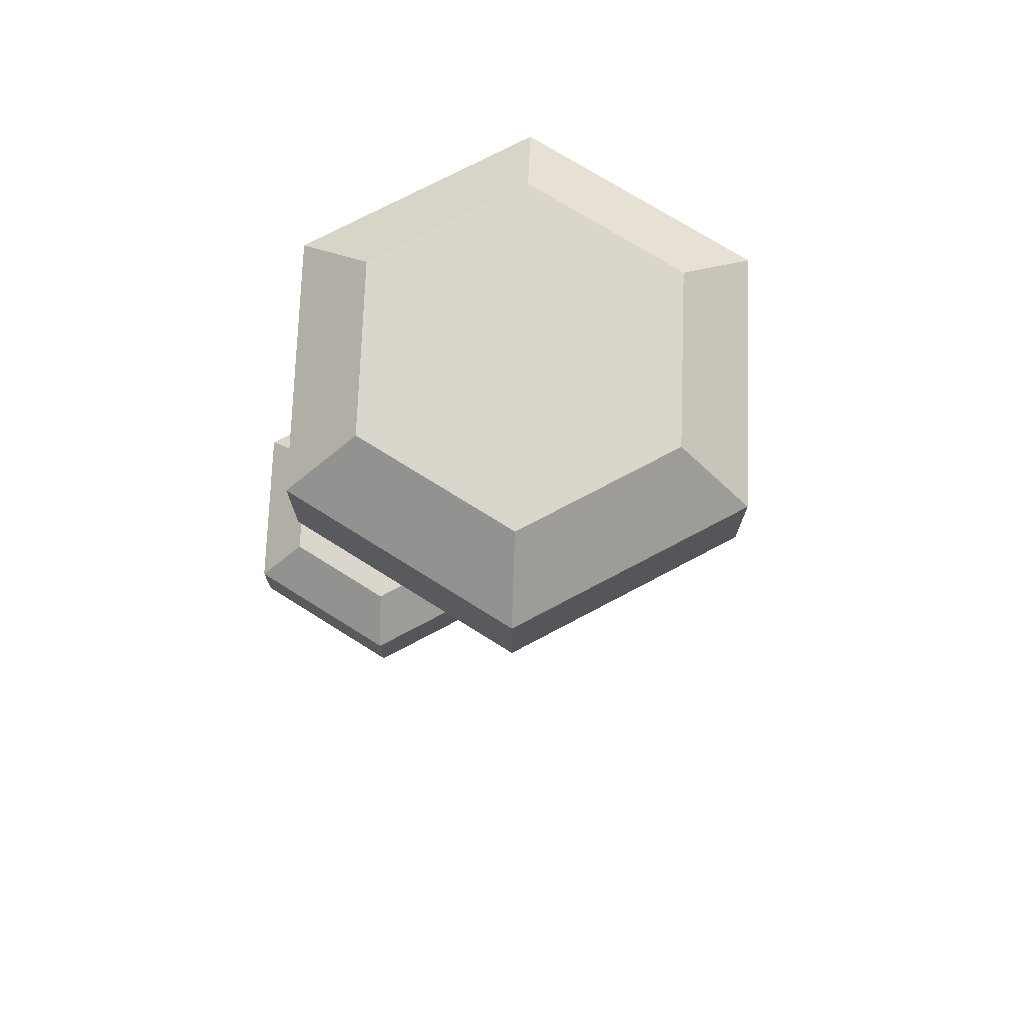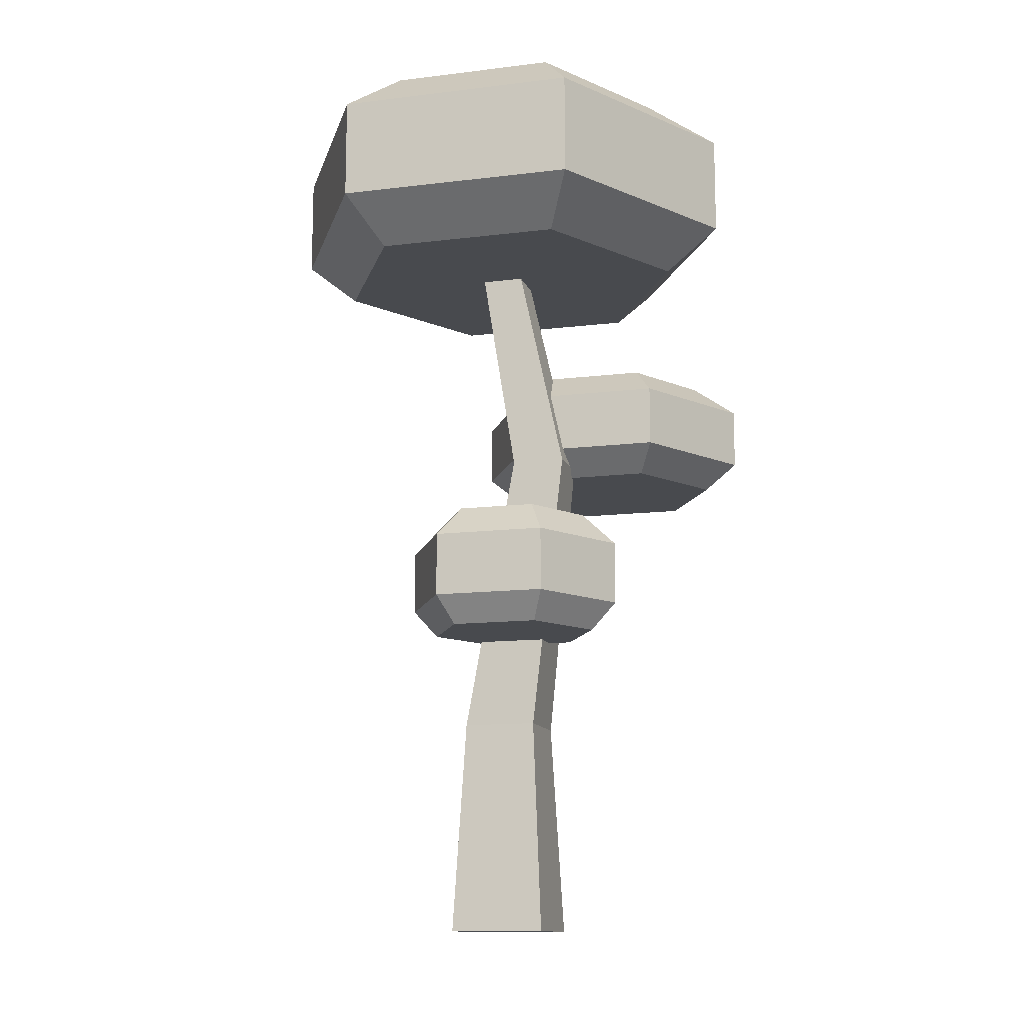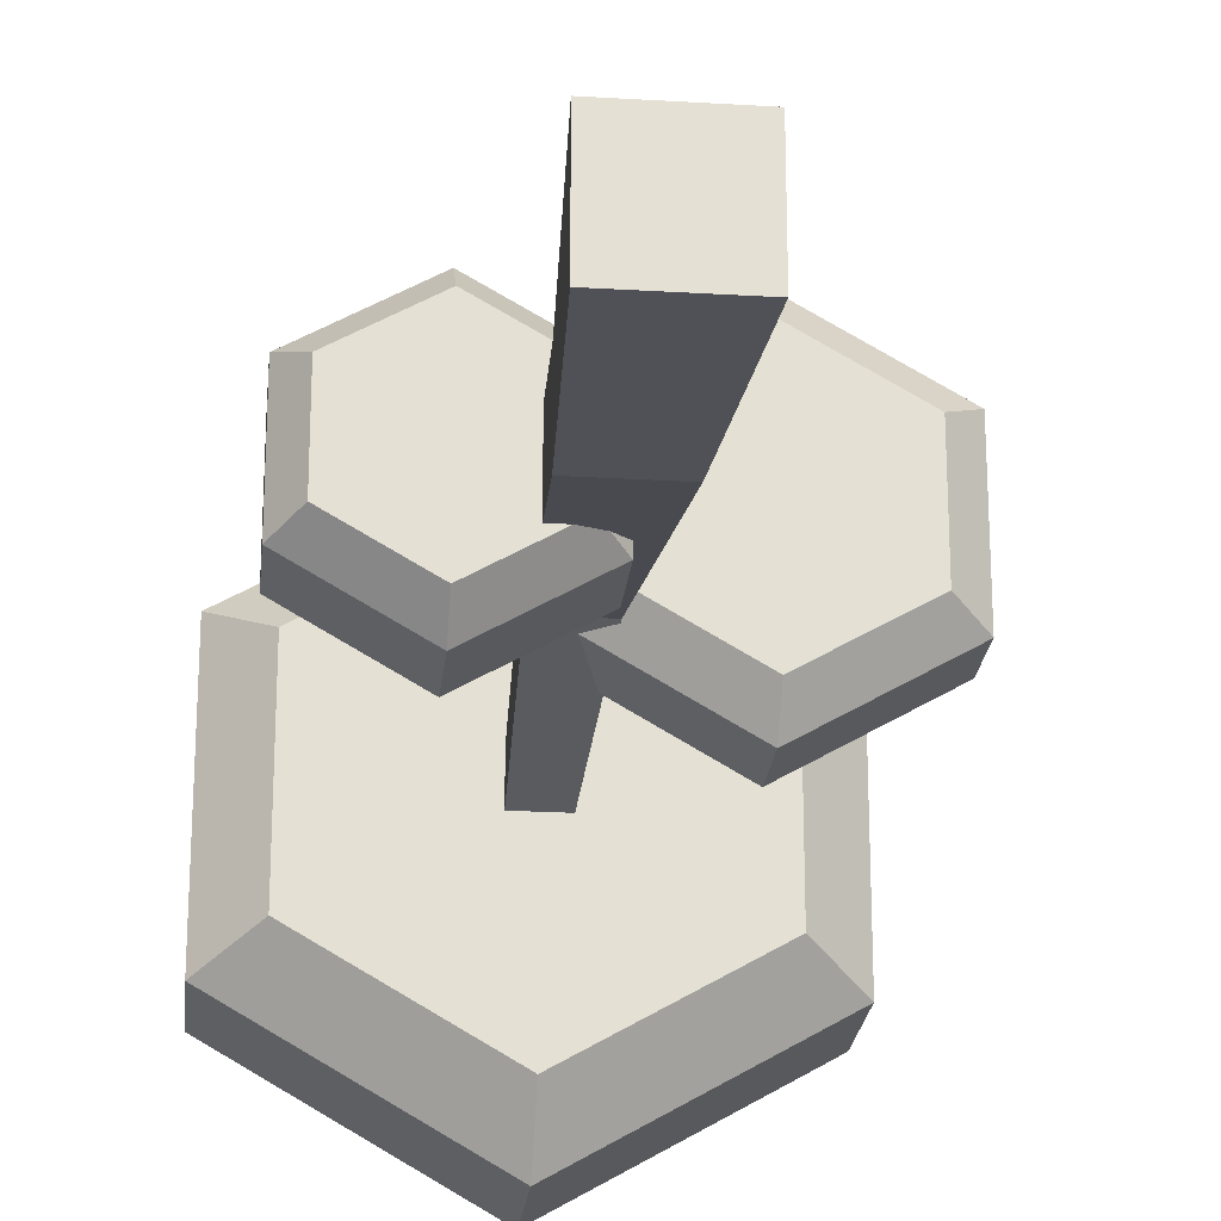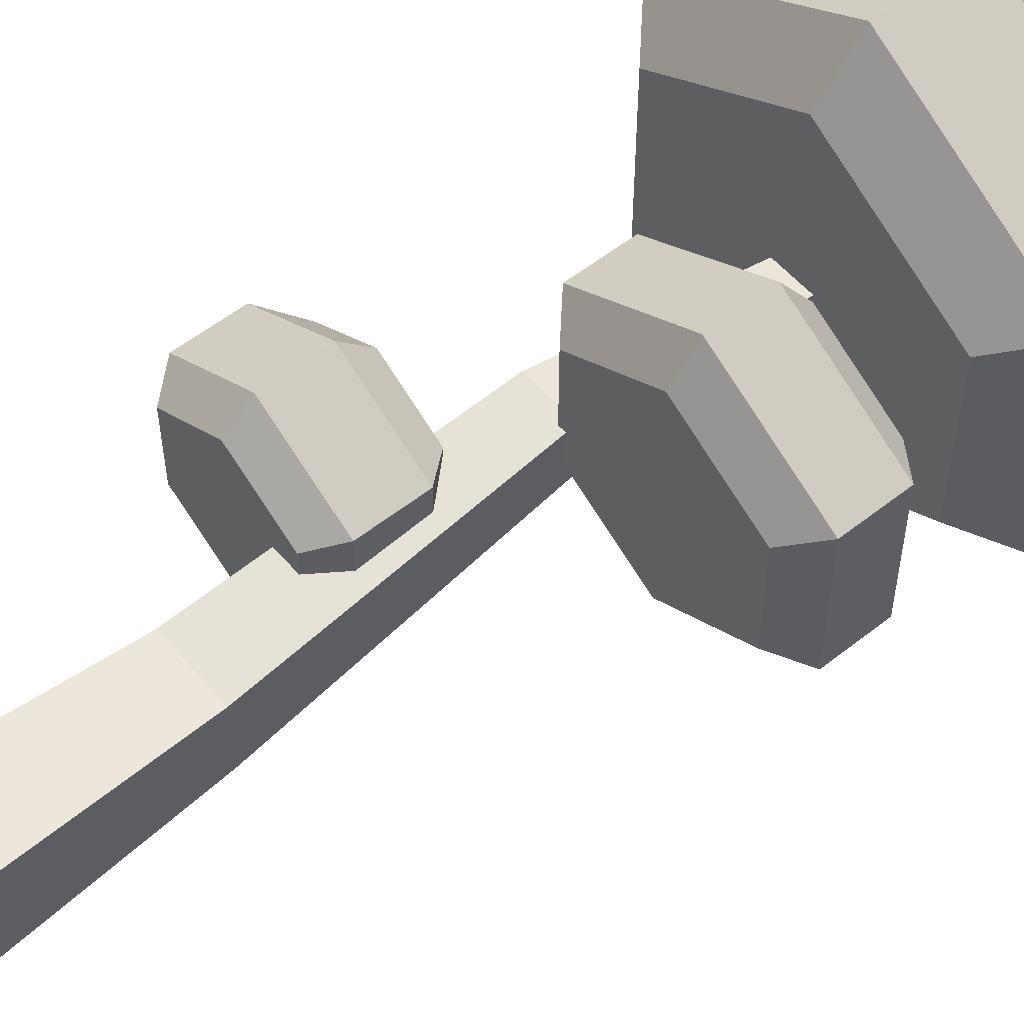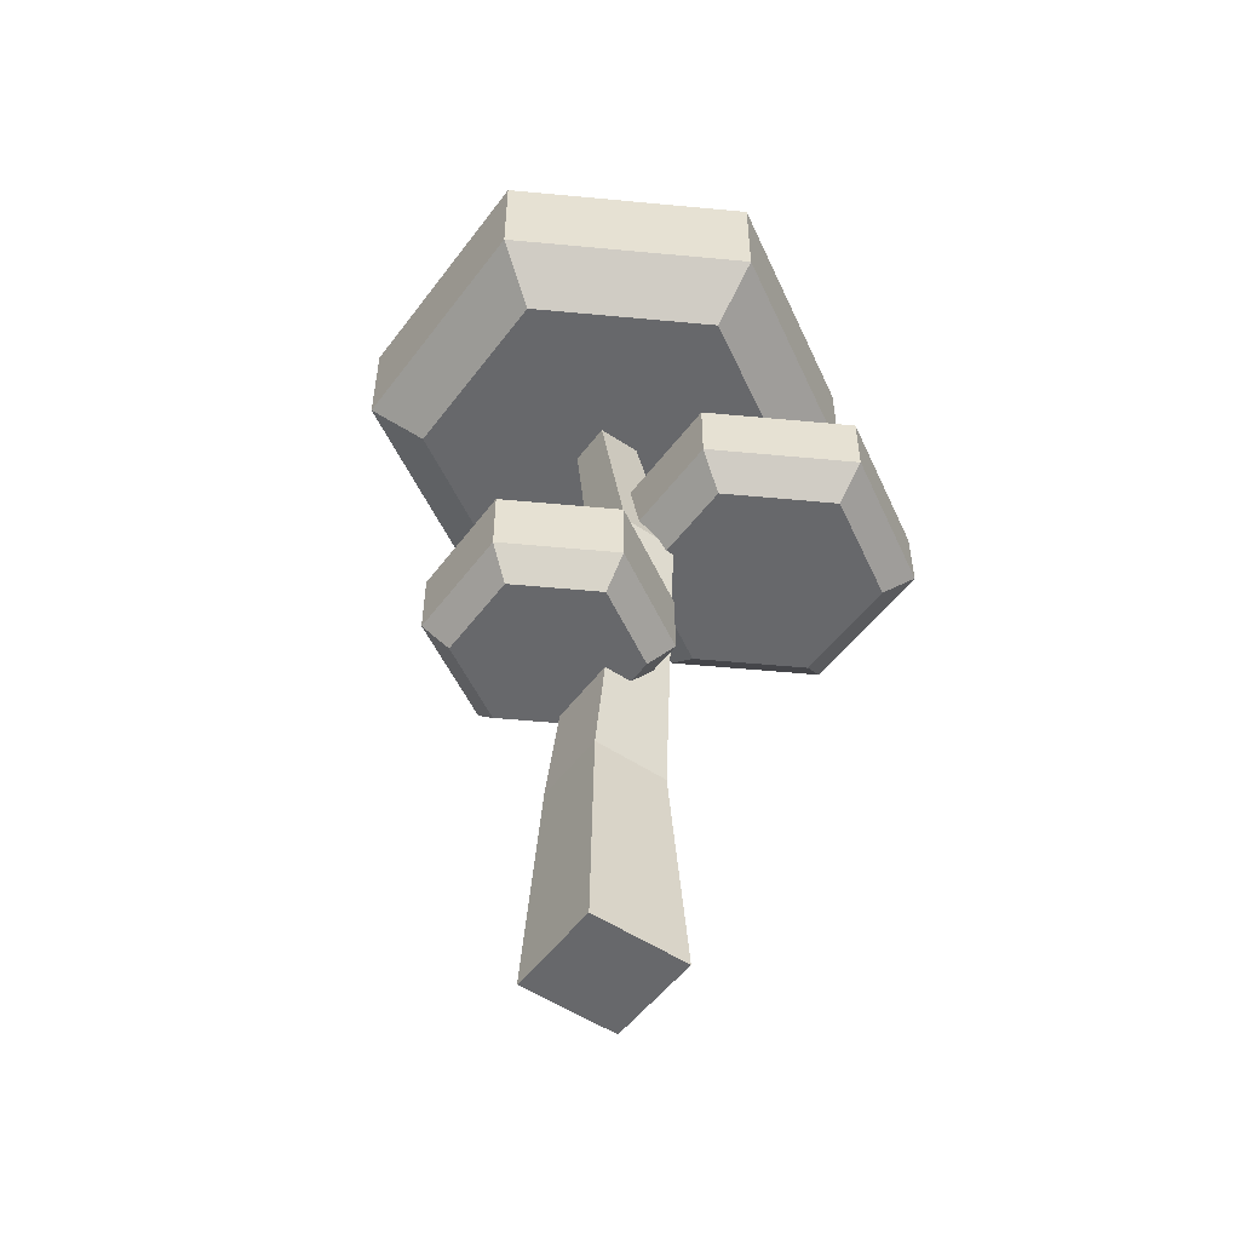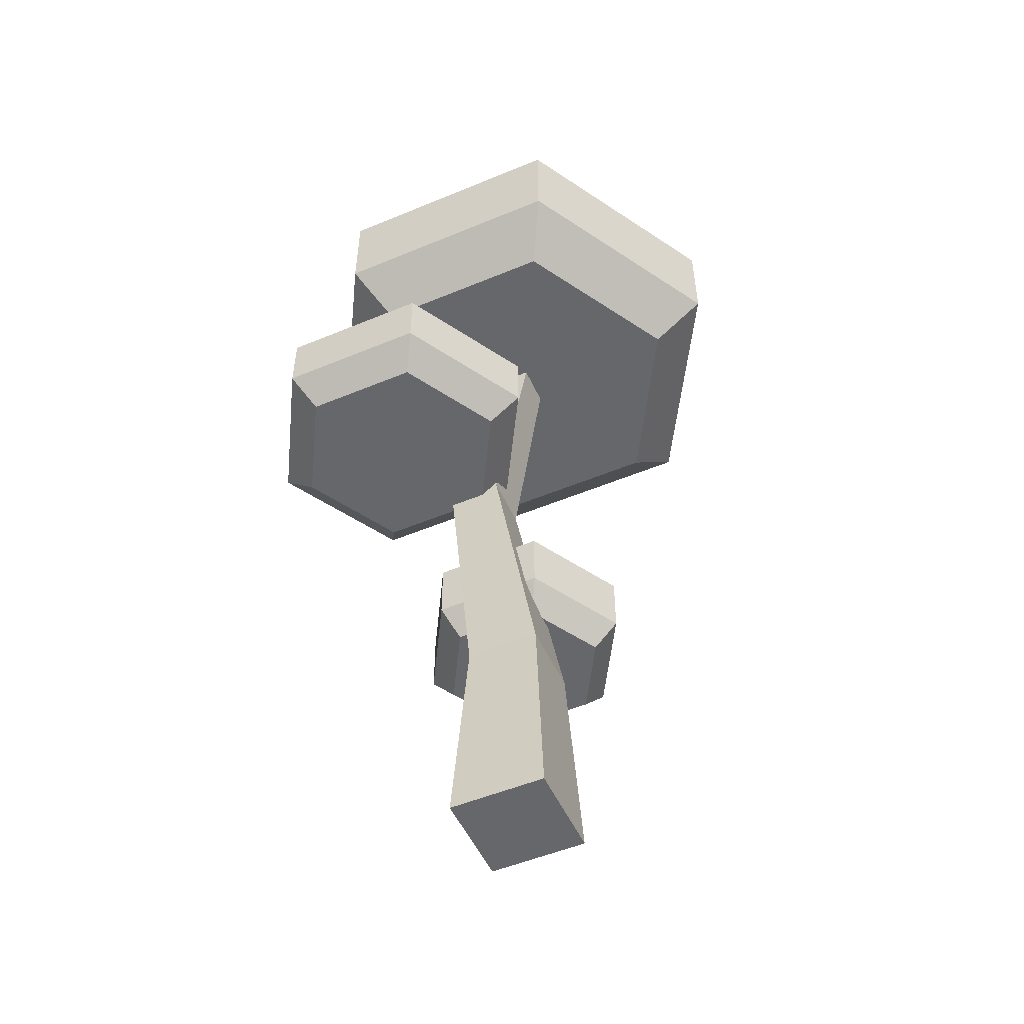
<metadata>
{"format":"obj","ext":"obj","renderer":"f3d","projection":"perspective","resolution":1024,"background":"white","views":[{"elev":73.7,"azim":122.1,"up":"+Y"},{"elev":-12.9,"azim":-74.2,"up":"+Y"},{"elev":-23.3,"azim":-5.8,"up":"+Z"},{"elev":55.3,"azim":50.2,"up":"+Z"},{"elev":-52.3,"azim":-35.8,"up":"+Y"},{"elev":-52.1,"azim":114.2,"up":"+Y"}]}
</metadata>
<code>
o tree_plateau_dark
v -0.8692 4.306 1.495
v -1.904 3.622 0.8978
v -0.8692 3.622 1.495
v -1.904 4.306 0.8978
v -0.8692 4.306 -0.894
v -0.1554 4.656 -0.1115
v 0.1653 4.306 -0.2967
v -0.8692 4.656 -0.5237
v -0.8692 3.322 1.22
v -0.07266 3.322 0.5065
v -0.07266 3.322 0.7605
v -0.3691 3.322 0.5065
v -0.3691 3.322 -0.2316
v -0.8692 3.322 -0.6192
v -0.1979 3.322 -0.2316
v -1.666 3.322 0.7605
v -1.666 3.322 -0.1593
v -0.09709 5.675 1.769
v 1.264 5.382 2.194
v 1.264 5.675 2.555
v 0.216 5.382 1.588
v -0.1554 4.656 0.000328
v -0.3248 4.656 0.000328
v -0.3248 4.656 0.6499
v -0.8692 4.656 1.125
v -0.1554 4.656 0.7127
v -0.1554 4.656 0.6499
v -1.583 4.656 -0.1115
v -1.583 4.656 0.7127
v -1.904 3.622 -0.2967
v 0.1653 3.622 0.8978
v -1.904 4.306 -0.2967
v -0.8692 3.622 -0.894
v 0.1653 4.306 0.8978
v 0.1653 3.622 -0.2967
v -2.269 8.316 1.294
v -2.269 9.426 -1.326
v -2.269 8.316 -1.326
v -2.269 9.426 1.294
v 0.216 5.382 0.7279
v 0.1009 5.49 0.7395
v -0.09709 5.675 0.6981
v 1.747 7.828 -1.024
v 0 8.316 -2.635
v 2.269 8.316 -1.326
v 0 7.828 -2.033
v 0.1653 4.306 -0.06056
v 0.1653 3.622 -0.1794
v 1.565 9.995 0.888
v 0 9.426 2.604
v 2.269 9.426 1.294
v 0 9.995 1.792
v 0.1653 4.306 0.6122
v 2.203 6.682 1.526
v 1.264 6.341 2.555
v 2.625 6.341 1.769
v 1.264 6.682 2.068
v 0.1653 3.622 0.5387
v 0.2409 6.341 0.002299
v 1.264 5.675 -0.5884
v 0.04708 5.675 0.1142
v 1.264 6.341 -0.5884
v 1.565 9.995 -0.9196
v 2.269 9.426 -1.326
v -1.565 9.995 0.888
v 2.312 5.382 0.3782
v 2.625 5.675 0.1975
v 1.264 5.382 -0.2269
v 2.625 5.675 1.769
v -0.09709 6.341 1.769
v 2.625 6.341 0.1975
v 1.264 6.682 -0.1012
v 0.273 6.352 0.000352
v 0.3249 6.682 0.4411
v 0.2651 6.634 0.4066
v 0 9.426 -2.635
v 2.312 5.382 1.588
v 0 8.316 2.604
v 1.747 7.828 0.9927
v 2.269 8.316 1.294
v 0 7.828 2.001
v -0.09709 6.341 0.5489
v 0.3249 6.682 1.526
v 0.3007 5.382 0.3293
v 0.2957 5.54 0.1368
v 0.2971 5.49 0.1985
v 2.203 6.682 0.4411
v -1.747 7.828 0.9927
v 0 9.995 -1.823
v -1.565 9.995 -0.9196
v 0.3007 5.382 0.7279
v 0.01809 3.437 -0.2117
v 0.2317 7.828 0.2159
v -0.2317 7.828 0.2159
v -0.2317 7.828 -0.2475
v 0.2317 7.828 -0.2475
v -1.747 7.828 -1.024
v 0.2651 6.634 0.4833
v -0.5214 -0 0.5214
v 0.5214 0 -0.5214
v 0.5214 -0 0.5214
v -0.5214 0 -0.5214
v 0.2971 5.49 0.1453
v 0.4015 2.345 0.4015
v 0.4015 2.345 -0.4015
v -0.2971 5.49 0.1453
v -0.4015 2.345 -0.4015
v -0.4015 2.345 0.4015
v 0.2733 6.341 0.002299
v -0.2971 5.49 0.7395
f 1 2 3
f 2 1 4
f 5 6 7
f 6 5 8
f 9 10 11
f 10 9 12
f 12 9 13
f 14 13 9
f 13 14 15
f 14 9 16
f 14 16 17
f 18 19 20
f 19 18 21
f 8 22 6
f 22 8 23
f 23 8 24
f 25 24 8
f 26 24 25
f 24 26 27
f 25 8 28
f 25 28 29
f 17 2 30
f 2 17 16
f 31 9 11
f 9 31 3
f 32 33 30
f 33 32 5
f 34 3 31
f 3 34 1
f 29 1 25
f 1 29 4
f 5 35 33
f 35 5 7
f 36 37 38
f 37 36 39
f 18 40 21
f 40 18 41
f 41 18 42
f 43 44 45
f 44 43 46
f 47 35 7
f 35 47 48
f 49 50 51
f 50 49 52
f 27 34 53
f 34 27 26
f 54 55 56
f 55 54 57
f 32 8 5
f 8 32 28
f 53 31 58
f 31 53 34
f 58 11 10
f 11 58 31
f 59 60 61
f 60 59 62
f 63 51 64
f 51 63 49
f 65 50 52
f 50 65 39
f 66 60 67
f 60 66 68
f 56 20 69
f 20 56 55
f 3 16 9
f 16 3 2
f 26 1 34
f 1 26 25
f 55 18 20
f 18 55 70
f 62 67 60
f 67 62 71
f 56 67 71
f 67 56 69
f 2 32 30
f 32 2 4
f 59 72 62
f 72 59 73
f 72 73 74
f 75 74 73
f 76 45 44
f 45 76 64
f 20 77 69
f 77 20 19
f 30 14 17
f 14 30 33
f 78 79 80
f 79 78 81
f 79 45 80
f 45 79 43
f 51 45 64
f 45 51 80
f 42 70 82
f 70 42 18
f 83 55 57
f 55 83 70
f 84 60 68
f 60 84 85
f 60 85 61
f 85 84 86
f 77 67 69
f 67 77 66
f 72 54 87
f 54 72 57
f 57 72 74
f 57 74 83
f 36 81 78
f 81 36 88
f 89 49 63
f 49 89 52
f 52 89 90
f 52 90 65
f 6 47 7
f 47 6 22
f 19 66 77
f 66 19 68
f 68 19 21
f 68 21 91
f 91 21 40
f 84 68 91
f 33 15 14
f 15 33 92
f 92 33 35
f 87 56 71
f 56 87 54
f 4 28 32
f 28 4 29
f 81 43 79
f 43 81 93
f 93 81 94
f 94 81 88
f 94 88 95
f 96 43 93
f 43 96 46
f 46 96 95
f 46 95 97
f 97 95 88
f 37 65 90
f 65 37 39
f 76 63 64
f 63 76 89
f 37 89 76
f 89 37 90
f 37 44 38
f 44 37 76
f 75 83 74
f 83 75 98
f 83 98 70
f 70 98 82
f 48 92 35
f 36 97 88
f 97 36 38
f 62 87 71
f 87 62 72
f 97 44 46
f 44 97 38
f 50 36 78
f 36 50 39
f 51 78 80
f 78 51 50
f 99 100 101
f 100 99 102
f 86 103 85
f 103 104 105
f 104 103 86
f 104 86 84
f 104 84 91
f 106 22 23
f 103 22 106
f 103 47 22
f 103 48 47
f 105 48 103
f 105 92 48
f 105 15 92
f 105 13 15
f 13 105 107
f 108 13 107
f 13 108 12
f 106 61 103
f 61 106 95
f 103 61 85
f 61 95 59
f 59 95 73
f 73 95 96
f 73 109 59
f 104 99 101
f 99 104 108
f 93 73 96
f 73 93 75
f 75 93 98
f 106 94 95
f 94 106 110
f 42 110 41
f 110 42 94
f 94 42 82
f 94 82 98
f 94 98 93
f 99 107 102
f 107 99 108
f 104 58 108
f 58 104 91
f 108 58 10
f 58 91 53
f 53 91 27
f 27 91 24
f 24 91 40
f 24 40 110
f 110 40 41
f 12 108 10
f 107 100 102
f 100 107 105
f 24 106 23
f 106 24 110
f 105 101 100
f 101 105 104

</code>
